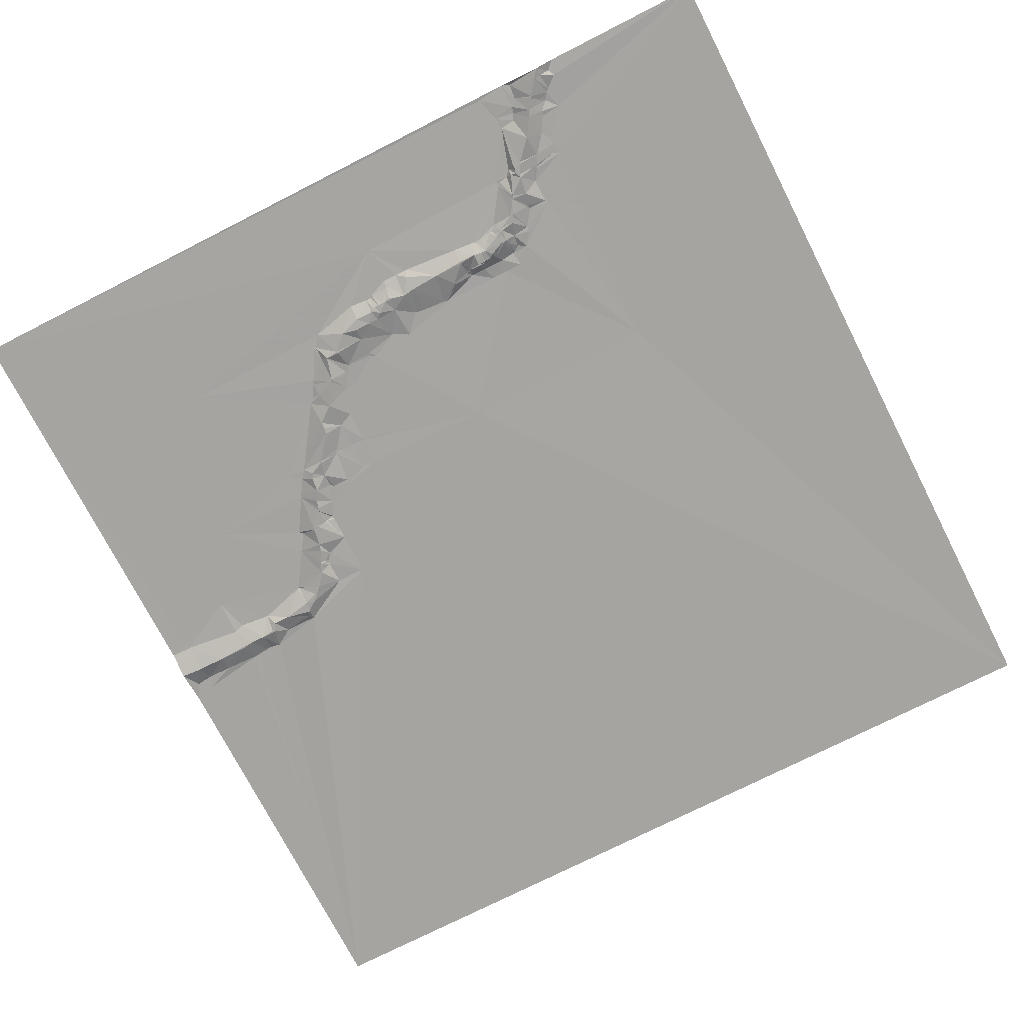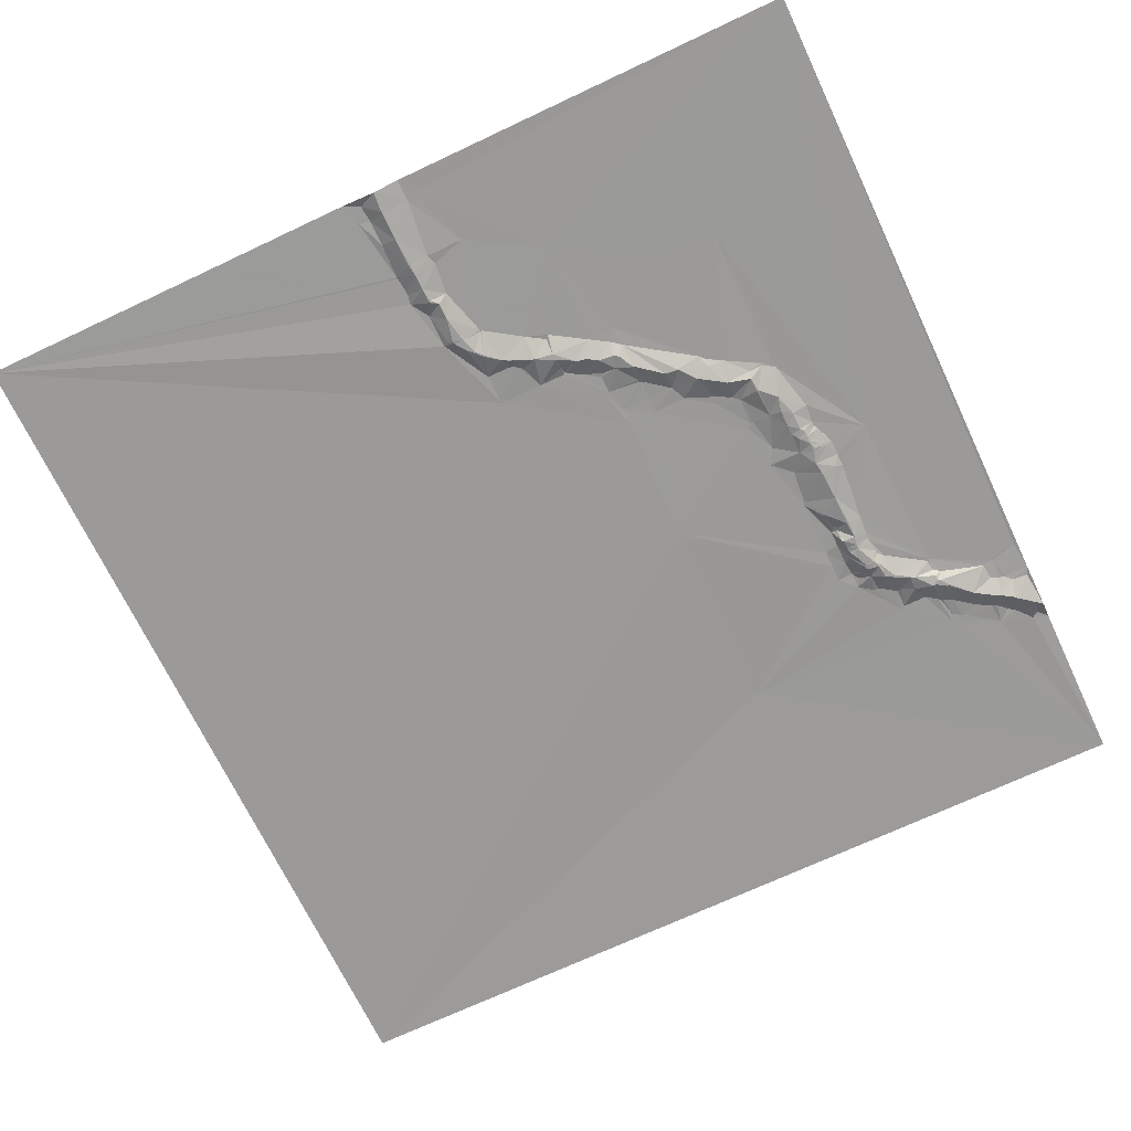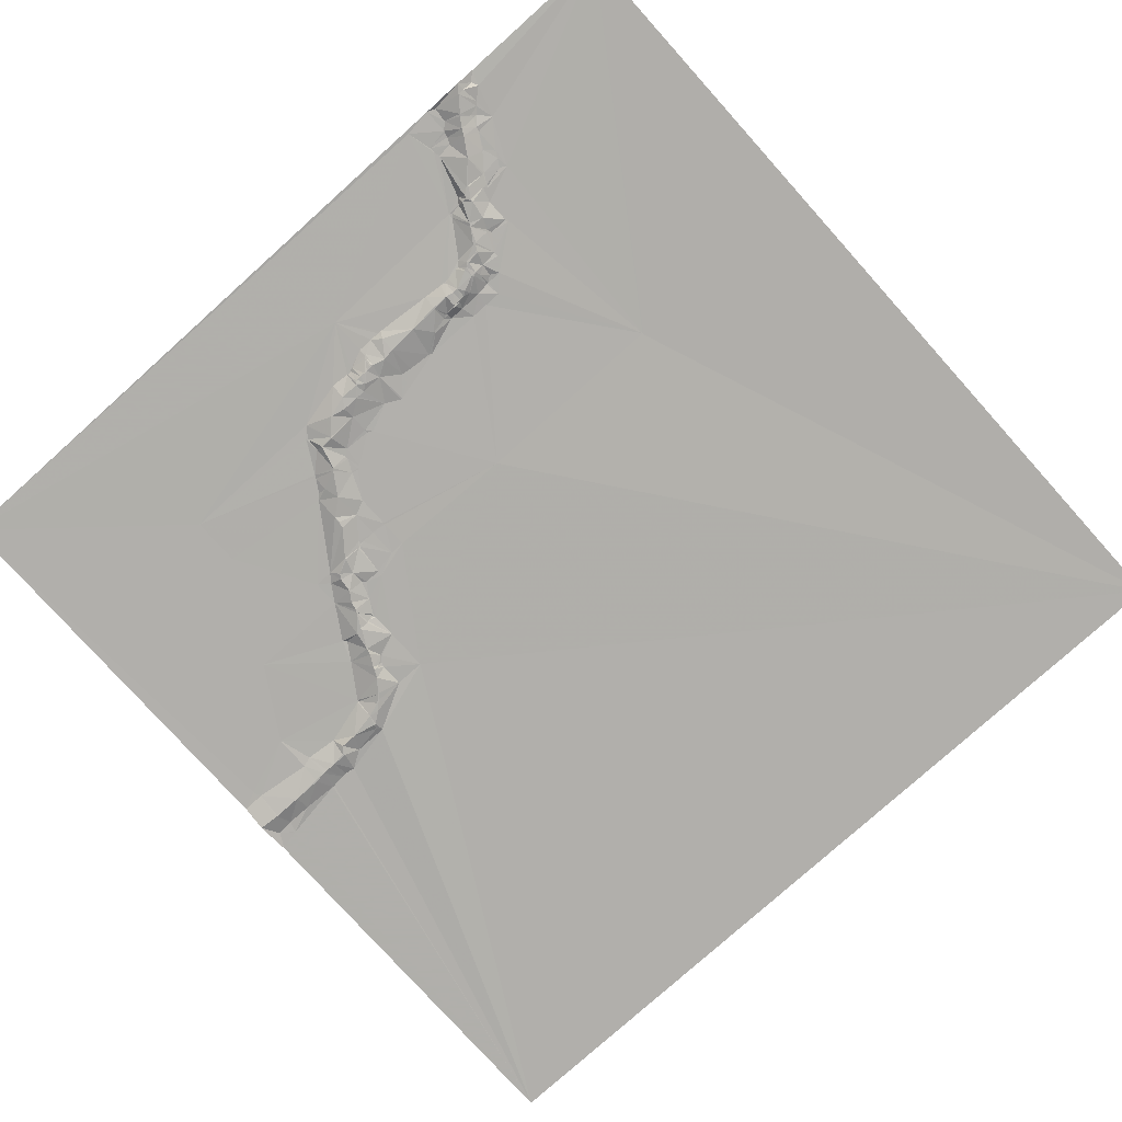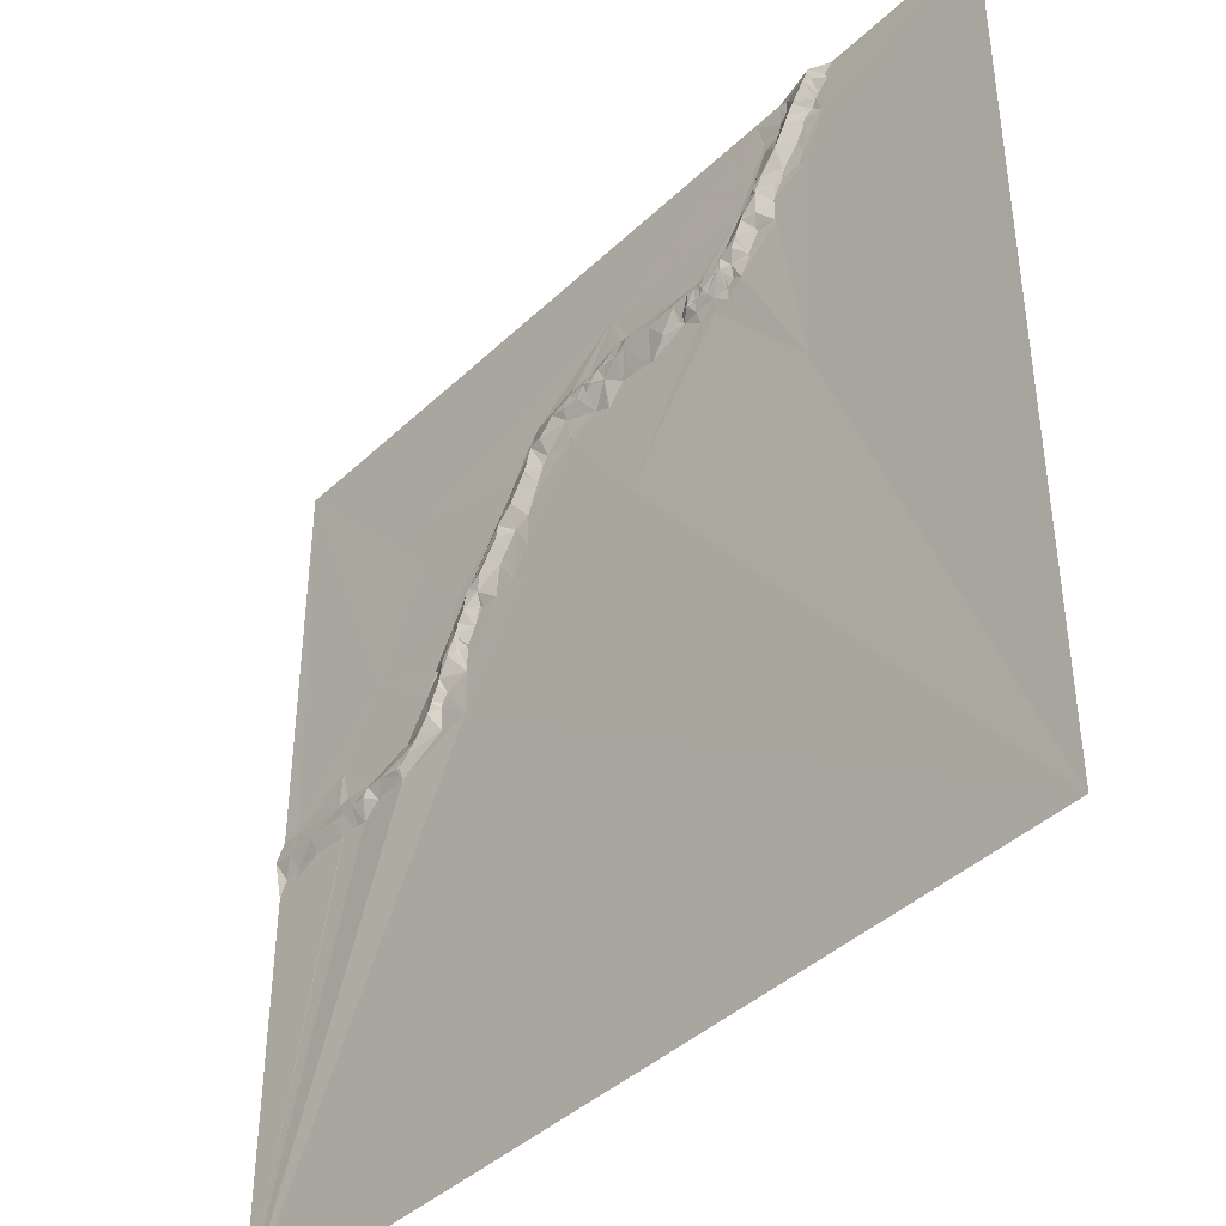
<metadata>
{"format":"obj","ext":"obj","renderer":"f3d","projection":"perspective","resolution":1024,"background":"white","views":[{"elev":-73.3,"azim":27.0,"up":"+Y"},{"elev":-69.6,"azim":-64.7,"up":"+Y"},{"elev":-77.9,"azim":41.9,"up":"+Y"},{"elev":-41.6,"azim":48.8,"up":"+Z"}]}
</metadata>
<code>
v 2554 8.408 -4091
v 2932 10.76 -4091
v 2957 5.524 -4091
v 2968 11.12 -4091
v 3065 11.56 -4091
v 2915 10.87 -4093
v 2937 10.64 -4093
v 2953 5.486 -4096
v 2957 7.403 -4096
v 2963 10.85 -4096
v 2965 10.79 -4100
v 2936 10.19 -4102
v 2946 5.568 -4105
v 2932 10.26 -4106
v 2945 5.574 -4106
v 2958 10.96 -4106
v 2931 10.39 -4107
v 2919 10.89 -4108
v 2956 11 -4108
v 2931 10.47 -4110
v 2950 9.46 -4110
v 2919 10.83 -4111
v 2941 5.538 -4112
v 2950 10.11 -4112
v 2953 11.35 -4112
v 2929 10.27 -4114
v 2920 10.74 -4115
v 2939 5.497 -4116
v 2948 10.2 -4117
v 2959 11.27 -4119
v 2947 10.64 -4120
v 2932 5.493 -4127
v 2941 10.71 -4130
v 2942 10.79 -4130
v 2947 11.09 -4135
v 2916 6.439 -4139
v 2920 5.682 -4139
v 2921 5.656 -4139
v 2945 11.08 -4139
v 2912 10.07 -4140
v 2921 5.608 -4140
v 2932 9.731 -4140
v 2933 10.16 -4140
v 2916 5.723 -4142
v 2901 10.54 -4144
v 2909 9.959 -4144
v 2912 6.859 -4144
v 2915 5.747 -4144
v 2942 11.16 -4144
v 2903 10.47 -4145
v 2806 9.847 -4146
v 2917 5.561 -4146
v 2927 9.337 -4146
v 2930 10.37 -4146
v 2946 11.13 -4146
v 2901 10.5 -4147
v 2930 10.68 -4147
v 2917 5.523 -4148
v 2929 10.55 -4148
v 2924 10.93 -4155
v 2907 5.67 -4156
v 2906 5.646 -4158
v 2915 7.377 -4159
v 2912 9.13 -4166
v 2900 5.581 -4167
v 2902 5.512 -4167
v 2911 9.021 -4167
v 2806 9.321 -4168
v 2815 9.281 -4168
v 2821 9.43 -4168
v 2823 9.429 -4168
v 2887 9.491 -4168
v 2901 5.525 -4168
v 2913 10.25 -4169
v 2924 10.91 -4169
v 2924 10.9 -4170
v 2925 10.93 -4170
v 2857 9.249 -4171
v 2882 8.996 -4171
v 2884 8.896 -4171
v 2899 5.567 -4171
v 2925 10.94 -4171
v 2806 8.048 -4172
v 2807 8.024 -4172
v 2821 7.209 -4172
v 2869 9.241 -4172
v 2875 9.109 -4172
v 2890 5.973 -4172
v 2899 5.578 -4172
v 2779 9.116 -4173
v 2794 9.305 -4173
v 2795 8.968 -4173
v 2806 7.727 -4173
v 2872 8.983 -4173
v 2891 5.599 -4173
v 2790 9.355 -4174
v 2793 9.302 -4174
v 2805 7.385 -4174
v 2888 5.709 -4174
v 2886 5.765 -4175
v 2804 5.531 -4179
v 2805 5.501 -4179
v 2857 5.497 -4179
v 2867 5.591 -4179
v 2906 10.15 -4179
v 2750 9.99 -4180
v 2792 5.827 -4180
v 2793 5.748 -4180
v 2794 5.681 -4180
v 2796 5.562 -4180
v 2799 5.476 -4180
v 2801 5.456 -4180
v 2806 5.439 -4180
v 2839 5.464 -4180
v 2857 5.543 -4180
v 2872 5.531 -4180
v 2875 5.539 -4180
v 2887 5.595 -4180
v 2890 5.811 -4180
v 2896 7.963 -4180
v 2659 9.282 -4181
v 2791 5.471 -4181
v 2821 5.452 -4181
v 2888 5.816 -4181
v 2779 5.683 -4182
v 2790 5.403 -4182
v 2814 5.416 -4182
v 2906 10.27 -4182
v 2891 7.492 -4183
v 2878 5.587 -4184
v 2795 5.338 -4185
v 2744 9.852 -4186
v 2766 5.413 -4186
v 2867 5.523 -4186
v 2872 6.248 -4186
v 2875 6.388 -4186
v 2744 9.793 -4187
v 2745 9.751 -4187
v 2859 8.651 -4187
v 2860 8.607 -4187
v 2866 5.603 -4187
v 2867 5.634 -4187
v 2871 6.812 -4187
v 2879 7.477 -4187
v 2895 10.16 -4187
v 2775 5.236 -4188
v 2785 5.675 -4188
v 2786 5.789 -4188
v 2791 6.171 -4188
v 2804 6.986 -4188
v 2857 8.858 -4188
v 2859 8.942 -4188
v 2860 8.99 -4188
v 2847 7.332 -4190
v 2890 10.59 -4190
v 2891 10.6 -4190
v 2900 10.33 -4190
v 2847 7.646 -4191
v 2860 10.33 -4191
v 2869 9.402 -4191
v 2882 9.596 -4191
v 2890 10.58 -4191
v 2745 8.605 -4195
v 2757 5.226 -4195
v 2775 7.438 -4195
v 2749 5.734 -4196
v 2757 5.209 -4196
v 2815 9.763 -4196
v 2821 9.924 -4197
v 2835 10.17 -4198
v 2837 10.26 -4199
v 2871 10.61 -4199
v 2881 10.49 -4199
v 2891 10.46 -4199
v 2795 9.87 -4202
v 2733 9.427 -4206
v 2775 9.347 -4206
v 2732 9.442 -4207
v 2759 8.945 -4207
v 2804 9.887 -4207
v 2805 9.898 -4207
v 2732 9.426 -4208
v 2775 9.6 -4208
v 2659 9.337 -4210
v 2745 5.21 -4210
v 2755 8.761 -4210
v 2778 9.64 -4210
v 2744 5.232 -4211
v 2755 9.069 -4212
v 2727 9.507 -4216
v 2732 7.486 -4216
v 2724 9.487 -4219
v 2751 9.24 -4220
v 2755 9.37 -4220
v 2757 9.454 -4220
v 2755 9.432 -4221
v 2735 5.19 -4225
v 2725 5.291 -4233
v 2725 5.192 -4237
v 2744 9.403 -4237
v 2724 5.138 -4241
v 2735 8.83 -4241
v 2725 8.899 -4254
v 2712 5.003 -4256
v 2723 8.645 -4256
v 2724 8.891 -4256
v 2725 8.979 -4256
v 2727 9.043 -4256
v 2735 9.311 -4256
v 2744 9.431 -4256
v 2687 9.446 -4257
v 2698 9.195 -4257
v 2712 5.004 -4257
v 2722 8.527 -4257
v 2723 8.814 -4257
v 2744 9.452 -4257
v 2703 5.377 -4261
v 2694 9.282 -4262
v 2701 5.335 -4264
v 2709 6.482 -4266
v 2627 9.173 -4272
v 2687 9.28 -4273
v 2700 4.921 -4273
v 2735 9.258 -4273
v 2744 9.212 -4273
v 2709 8.633 -4274
v 2821 9.391 -4275
v 2940 11.54 -4275
v 2711 8.947 -4276
v 2721 9.031 -4276
v 2940 11.53 -4276
v 2696 5.064 -4279
v 2720 8.989 -4279
v 2721 9.011 -4279
v 2695 4.931 -4284
v 2705 9.024 -4285
v 2694 4.936 -4286
v 2674 9.449 -4294
v 2699 9.01 -4294
v 2700 9.029 -4294
v 2689 4.887 -4295
v 2694 6.817 -4295
v 2695 7.383 -4295
v 2699 9.002 -4295
v 2700 9.003 -4295
v 2676 9.617 -4296
v 2685 5.075 -4296
v 2689 4.872 -4296
v 2700 8.976 -4296
v 2669 9.215 -4307
v 2683 4.91 -4307
v 2682 4.859 -4311
v 2700 8.978 -4311
v 2601 9.166 -4315
v 2686 8.148 -4316
v 2686 8.263 -4317
v 2678 4.894 -4318
v 2678 4.841 -4320
v 2681 6.932 -4320
v 2683 8.212 -4320
v 2682 8.186 -4322
v 2682 8.258 -4323
v 2675 4.807 -4325
v 2565 8.904 -4328
v 2655 9.197 -4328
v 2654 9.183 -4329
v 2655 9.264 -4329
v 2554 8.683 -4333
v 2567 8.867 -4333
v 2668 4.898 -4333
v 2669 4.865 -4333
v 2607 8.877 -4335
v 2666 4.897 -4336
v 2601 8.209 -4337
v 2626 9.005 -4337
v 2664 4.879 -4337
v 2682 8.954 -4337
v 2700 9.223 -4337
v 2655 4.917 -4340
v 2661 4.853 -4341
v 2629 4.886 -4343
v 2639 4.846 -4343
v 2626 4.771 -4346
v 2653 4.939 -4346
v 2654 5.065 -4346
v 2625 4.774 -4347
v 2626 4.748 -4347
v 2554 4.548 -4348
v 2601 4.789 -4348
v 2608 4.66 -4348
v 2611 4.705 -4348
v 2617 4.685 -4348
v 2626 4.813 -4348
v 2566 4.565 -4349
v 2567 4.596 -4349
v 2584 4.608 -4349
v 2601 4.762 -4349
v 2652 6.406 -4349
v 2634 8.219 -4352
v 2654 7.755 -4352
v 2569 8.696 -4358
v 2584 7.995 -4358
v 2614 8.853 -4358
v 2615 8.867 -4358
v 2617 8.894 -4358
v 2559 8.645 -4359
v 2605 8.785 -4359
v 2606 8.846 -4359
v 2623 8.907 -4359
v 2566 8.674 -4364
v 2567 8.688 -4364
v 2566 8.691 -4365
v 2554 8.662 -4368
v 2554 8.248 -4602
v 3065 10.69 -4602
f 185 186 166
f 185 189 186
f 24 23 29
f 31 29 28
f 174 228 157
f 128 157 82
f 76 74 82
f 67 74 64
f 7 12 13
f 14 12 2
f 209 202 203
f 200 202 210
f 137 176 163
f 166 163 185
f 167 179 165
f 189 179 186
f 124 118 144
f 100 118 99
f 130 118 117
f 130 144 118
f 59 54 53
f 41 53 42
f 100 99 80
f 95 99 119
f 80 79 100
f 124 119 118
f 27 32 26
f 20 26 28
f 49 39 43
f 42 43 32
f 4 11 5
f 4 10 11
f 70 69 85
f 123 85 127
f 47 46 61
f 47 40 46
f 109 97 108
f 97 107 108
f 146 125 133
f 146 147 125
f 197 191 192
f 182 191 188
f 70 51 69
f 51 68 69
f 241 248 242
f 243 242 253
f 33 32 43
f 34 33 39
f 258 261 259
f 261 260 259
f 93 98 102
f 92 98 83
f 96 51 90
f 51 106 90
f 177 179 183
f 179 166 186
f 207 208 203
f 201 203 202
f 102 101 113
f 101 102 98
f 111 92 110
f 112 98 111
f 71 51 70
f 68 84 69
f 161 155 124
f 145 129 156
f 25 29 30
f 34 31 33
f 256 253 255
f 253 251 255
f 147 165 175
f 147 146 165
f 115 104 103
f 104 78 103
f 95 89 81
f 65 81 73
f 151 139 115
f 78 114 103
f 71 114 78
f 86 78 104
f 188 193 185
f 188 197 193
f 19 30 16
f 16 11 9
f 58 60 53
f 57 59 55
f 228 173 227
f 228 174 173
f 27 37 32
f 27 36 37
f 41 37 44
f 27 40 36
f 48 47 58
f 48 40 47
f 32 38 42
f 38 32 37
f 41 44 52
f 40 44 36
f 40 48 44
f 54 42 53
f 39 33 43
f 32 33 28
f 36 44 37
f 27 45 40
f 251 252 255
f 260 255 259
f 262 260 261
f 257 259 255
f 69 127 85
f 123 114 85
f 176 185 163
f 167 166 179
f 275 254 272
f 254 274 272
f 63 75 60
f 60 55 59
f 152 151 159
f 152 139 151
f 150 112 131
f 150 113 112
f 25 30 19
f 19 16 8
f 285 280 279
f 285 300 280
f 68 83 84
f 84 127 69
f 71 78 51
f 94 86 104
f 22 26 18
f 32 28 26
f 113 93 102
f 112 101 98
f 234 253 225
f 234 249 253
f 260 262 256
f 256 255 260
f 174 161 173
f 162 174 156
f 139 153 140
f 153 141 140
f 212 217 204
f 212 219 217
f 146 133 165
f 148 147 175
f 284 298 285
f 284 282 298
f 218 223 219
f 223 220 219
f 278 262 277
f 258 262 261
f 77 55 60
f 54 57 49
f 109 131 110
f 131 111 110
f 97 91 96
f 126 96 125
f 223 226 220
f 213 220 214
f 15 21 13
f 8 13 19
f 14 23 12
f 23 21 15
f 2 7 3
f 7 2 12
f 148 126 147
f 149 148 175
f 114 115 103
f 158 159 151
f 90 133 125
f 147 126 125
f 144 136 160
f 144 130 136
f 23 28 29
f 28 33 31
f 122 131 108
f 110 92 97
f 127 113 150
f 93 113 84
f 51 121 106
f 121 132 106
f 159 141 153
f 141 134 140
f 90 125 96
f 177 175 165
f 109 110 97
f 92 111 98
f 177 165 179
f 106 133 90
f 51 91 68
f 133 106 164
f 161 144 160
f 119 124 129
f 21 19 13
f 10 9 11
f 244 239 243
f 237 241 242
f 23 24 21
f 9 8 16
f 23 14 20
f 15 13 12
f 233 234 230
f 214 230 215
f 230 214 220
f 215 230 224
f 211 218 212
f 213 204 217
f 135 136 117
f 130 117 136
f 116 94 104
f 154 115 114
f 142 160 143
f 135 143 136
f 143 135 134
f 117 94 116
f 154 151 115
f 159 153 152
f 161 172 173
f 145 156 157
f 72 80 88
f 119 99 118
f 28 23 20
f 17 14 18
f 307 302 312
f 296 302 297
f 295 301 296
f 307 297 302
f 289 274 296
f 295 296 269
f 311 302 301
f 290 274 289
f 254 269 274
f 307 290 297
f 139 152 153
f 142 141 160
f 127 84 113
f 71 70 85
f 112 113 101
f 91 92 68
f 143 160 136
f 129 124 155
f 134 104 140
f 142 143 134
f 160 172 161
f 155 161 162
f 95 88 99
f 89 95 120
f 229 236 233
f 234 233 249
f 83 68 92
f 111 131 112
f 266 265 275
f 266 267 265
f 218 219 212
f 229 226 236
f 224 234 225
f 226 229 220
f 132 138 106
f 132 137 138
f 227 225 278
f 227 216 225
f 132 176 137
f 137 163 138
f 253 256 278
f 216 224 225
f 276 267 279
f 285 279 284
f 208 215 224
f 223 236 226
f 158 154 170
f 154 158 151
f 73 89 105
f 89 73 81
f 142 134 141
f 87 117 79
f 172 160 159
f 117 116 135
f 104 115 140
f 79 117 100
f 254 275 265
f 267 266 279
f 88 80 99
f 80 72 79
f 72 87 79
f 100 117 118
f 138 164 106
f 138 166 164
f 166 138 163
f 183 179 195
f 131 149 150
f 175 150 149
f 126 131 122
f 127 150 168
f 97 96 107
f 91 51 96
f 194 189 193
f 196 194 193
f 187 183 195
f 196 195 194
f 239 237 243
f 235 237 236
f 223 222 232
f 222 235 232
f 240 236 237
f 223 232 236
f 218 222 223
f 218 211 222
f 187 195 210
f 195 189 194
f 216 209 224
f 215 205 214
f 196 200 195
f 196 193 200
f 176 121 178
f 182 178 190
f 281 282 275
f 300 298 299
f 299 281 293
f 275 282 266
f 175 177 187
f 149 126 148
f 121 176 132
f 182 176 178
f 275 286 283
f 286 287 283
f 293 309 299
f 309 300 299
f 64 75 63
f 59 53 60
f 120 105 89
f 105 66 73
f 86 45 78
f 72 88 65
f 207 206 215
f 230 220 229
f 200 197 202
f 197 192 198
f 205 204 214
f 206 205 215
f 198 212 201
f 201 204 203
f 239 240 237
f 209 208 224
f 199 198 201
f 199 202 198
f 205 203 204
f 207 203 206
f 184 211 192
f 190 192 191
f 210 195 200
f 133 164 165
f 192 190 178
f 182 188 176
f 181 169 168
f 127 168 123
f 283 287 281
f 286 293 287
f 198 202 197
f 234 224 230
f 221 184 1
f 221 211 184
f 182 190 191
f 167 164 166
f 213 217 220
f 211 212 192
f 94 117 87
f 56 72 65
f 275 292 286
f 292 293 286
f 126 122 96
f 107 122 108
f 180 181 150
f 170 169 171
f 312 311 310
f 311 312 302
f 306 312 310
f 301 310 311
f 306 313 312
f 284 279 282
f 300 285 298
f 301 306 310
f 314 312 313
f 171 158 170
f 171 159 158
f 145 157 120
f 128 120 157
f 116 104 134
f 144 161 124
f 266 282 279
f 282 299 298
f 277 273 280
f 277 271 273
f 306 288 313
f 296 301 302
f 314 309 308
f 314 300 309
f 67 105 74
f 67 66 105
f 169 123 168
f 181 171 169
f 314 307 312
f 314 308 307
f 172 159 171
f 170 123 169
f 308 309 304
f 305 309 292
f 288 306 294
f 297 290 289
f 245 249 236
f 240 245 236
f 247 237 222
f 241 237 247
f 246 251 247
f 251 248 247
f 254 264 269
f 254 221 264
f 291 272 290
f 221 254 265
f 308 303 290
f 308 304 303
f 294 301 295
f 305 304 309
f 304 305 292
f 314 278 300
f 308 290 307
f 281 299 282
f 183 187 177
f 187 180 175
f 155 156 129
f 66 65 73
f 116 134 135
f 65 88 81
f 159 160 141
f 45 86 87
f 156 155 162
f 119 129 120
f 300 277 280
f 271 270 273
f 58 61 63
f 50 61 46
f 301 294 306
f 162 161 174
f 174 157 156
f 201 202 199
f 204 201 212
f 198 192 212
f 233 230 229
f 297 289 296
f 291 290 303
f 276 273 270
f 277 263 271
f 275 283 281
f 291 292 272
f 276 280 273
f 267 270 265
f 71 85 114
f 91 97 92
f 249 243 253
f 244 249 245
f 240 239 244
f 235 222 237
f 291 303 292
f 293 292 309
f 187 210 227
f 209 210 202
f 216 210 209
f 184 192 121
f 235 236 232
f 213 214 204
f 278 225 253
f 185 193 189
f 238 222 221
f 206 203 205
f 45 56 50
f 61 58 47
f 257 263 258
f 258 263 262
f 172 171 227
f 228 82 157
f 250 265 263
f 257 250 263
f 268 288 269
f 294 269 288
f 221 1 264
f 257 258 259
f 257 252 250
f 263 270 271
f 252 257 255
f 240 244 245
f 207 215 208
f 244 243 249
f 238 247 222
f 238 250 246
f 250 221 265
f 248 253 242
f 252 251 250
f 246 247 238
f 211 221 222
f 236 249 233
f 243 237 242
f 287 293 281
f 277 262 263
f 276 279 280
f 248 241 247
f 278 256 262
f 263 265 270
f 278 277 300
f 227 278 315
f 270 267 276
f 238 221 250
f 304 292 303
f 251 253 248
f 274 269 296
f 294 295 269
f 268 269 264
f 268 264 1
f 246 250 251
f 275 272 292
f 121 1 184
f 208 209 203
f 181 180 227
f 93 83 98
f 187 227 180
f 123 170 114
f 168 150 181
f 122 107 96
f 95 81 88
f 65 62 56
f 185 176 188
f 189 195 179
f 126 149 131
f 114 170 154
f 66 62 65
f 64 62 67
f 119 120 95
f 94 87 86
f 10 3 9
f 30 11 16
f 219 220 217
f 197 200 193
f 216 227 210
f 109 108 131
f 274 290 272
f 175 180 150
f 139 140 115
f 172 227 173
f 52 58 53
f 55 49 57
f 52 48 58
f 41 38 37
f 51 45 6
f 56 45 72
f 197 188 191
f 231 227 315
f 55 228 5
f 55 82 228
f 25 19 21
f 121 192 178
f 51 78 45
f 1 121 51
f 167 165 164
f 72 45 87
f 314 315 278
f 1 6 2
f 63 60 58
f 82 77 76
f 8 3 7
f 18 6 22
f 231 228 227
f 315 5 231
f 41 42 38
f 42 54 43
f 128 82 105
f 64 74 75
f 50 56 61
f 35 34 39
f 57 54 59
f 76 75 74
f 105 82 74
f 66 67 62
f 40 45 46
f 64 63 62
f 181 227 171
f 145 120 129
f 75 77 60
f 62 61 56
f 20 18 26
f 17 18 20
f 83 93 84
f 128 105 120
f 24 29 25
f 31 30 29
f 15 12 23
f 17 20 14
f 49 43 54
f 30 35 55
f 41 52 53
f 39 55 35
f 6 18 14
f 27 26 22
f 82 55 77
f 1 51 6
f 22 45 27
f 61 62 63
f 231 5 228
f 22 6 45
f 48 52 44
f 30 55 5
f 75 76 77
f 30 31 35
f 49 55 39
f 50 46 45
f 34 35 31
f 24 25 21
f 3 8 9
f 30 5 11
f 2 6 14
f 4 3 10
f 8 7 13

</code>
